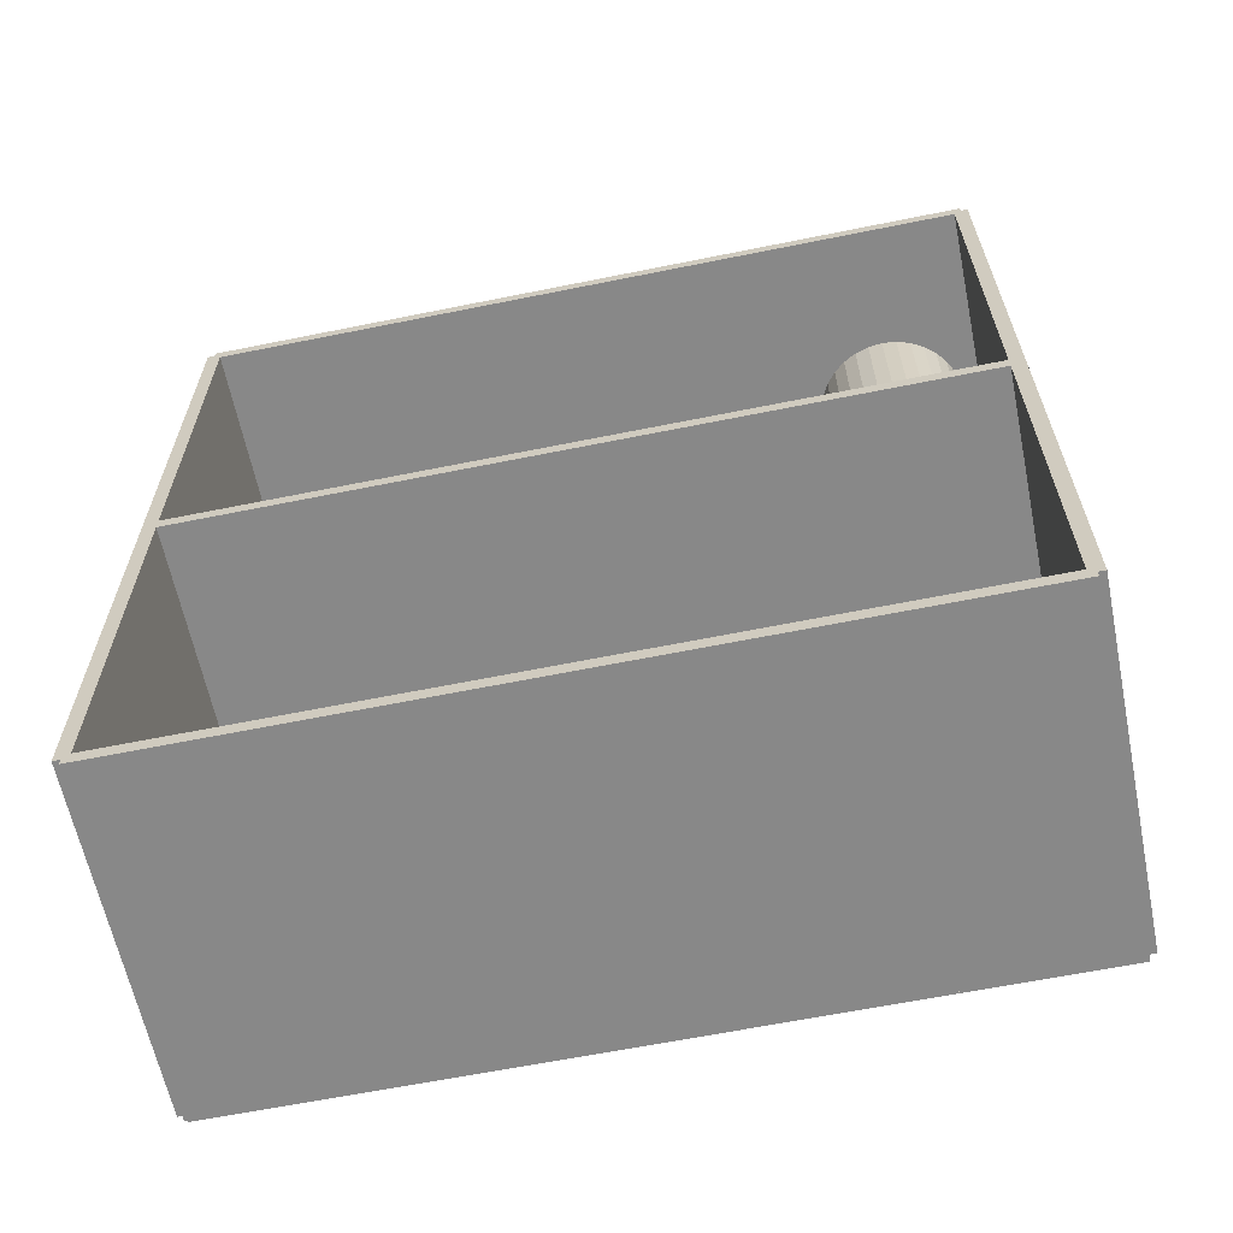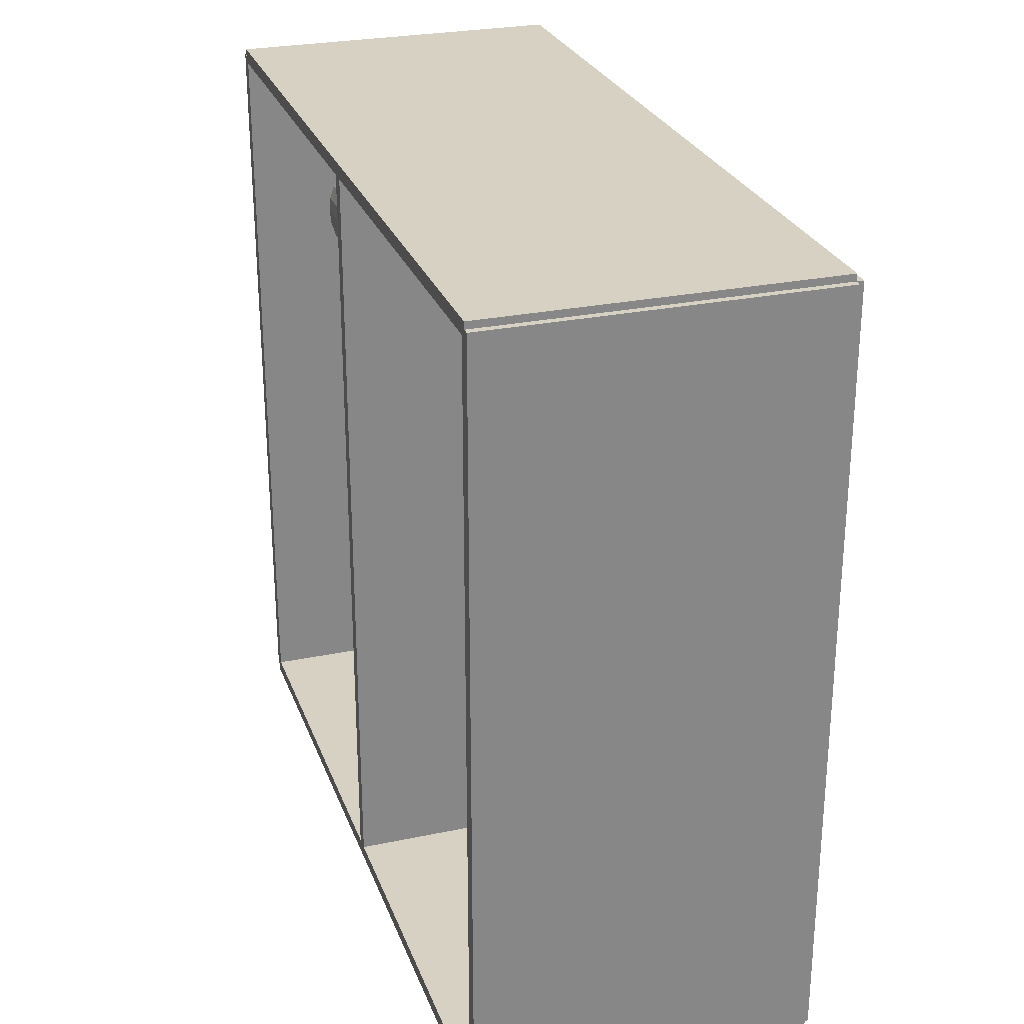
<metadata>
{"format":"obj","ext":"obj","renderer":"f3d","projection":"perspective","resolution":1024,"background":"white","views":[{"elev":-62.9,"azim":101.6,"up":"+Z"},{"elev":27.1,"azim":162.1,"up":"+Y"}]}
</metadata>
<code>
v -0.07693 -0.1766 -0.003097
v -0.07693 -0.1766 0.003097
v -0.07693 0.1766 -0.003097
v -0.07693 0.1766 0.003097
v 0.07693 -0.1766 -0.003097
v 0.07693 -0.1766 0.003097
v 0.07693 0.1766 -0.003097
v 0.07693 0.1766 0.003097
v -0.07383 -0.1766 0
v -0.08003 -0.1766 0
v -0.07383 0.1766 0
v -0.08003 0.1766 0
v -0.07383 -0.1766 0.375
v -0.08003 -0.1766 0.375
v -0.07383 0.1766 0.375
v -0.08003 0.1766 0.375
v -0.07693 -0.1766 0.1844
v -0.07693 -0.1766 0.1906
v -0.07693 0.1766 0.1844
v -0.07693 0.1766 0.1906
v 0.07693 -0.1766 0.1844
v 0.07693 -0.1766 0.1906
v 0.07693 0.1766 0.1844
v 0.07693 0.1766 0.1906
v -0.07693 0.1734 0.375
v -0.07693 0.1798 0.375
v -0.07693 0.1734 0
v -0.07693 0.1798 0
v 0.07693 0.1734 0.375
v 0.07693 0.1798 0.375
v 0.07693 0.1734 0
v 0.07693 0.1798 0
v -0.07693 -0.1734 0
v -0.07693 -0.1798 0
v -0.07693 -0.1734 0.375
v -0.07693 -0.1798 0.375
v 0.07693 -0.1734 0
v 0.07693 -0.1798 0
v 0.07693 -0.1734 0.375
v 0.07693 -0.1798 0.375
v -0.07693 -0.1766 0.3719
v -0.07693 -0.1766 0.3781
v -0.07693 0.1766 0.3719
v -0.07693 0.1766 0.3781
v 0.07693 -0.1766 0.3719
v 0.07693 -0.1766 0.3781
v 0.07693 0.1766 0.3719
v 0.07693 0.1766 0.3781
v 0.005277 0.05611 0.006193
v 0.03149 0.05611 0.006193
v 0.03149 0.05611 0.06629
v 0.005277 0.05611 0.06629
v 0.03099 0.06122 0.006193
v 0.03099 0.06122 0.06629
v 0.0295 0.06614 0.006193
v 0.0295 0.06614 0.06629
v 0.02707 0.07067 0.006193
v 0.02707 0.07067 0.06629
v 0.02381 0.07465 0.006193
v 0.02381 0.07465 0.06629
v 0.01984 0.07791 0.006193
v 0.01984 0.07791 0.06629
v 0.01531 0.08033 0.006193
v 0.01531 0.08033 0.06629
v 0.01039 0.08182 0.006193
v 0.01039 0.08182 0.06629
v 0.005277 0.08232 0.006193
v 0.005277 0.08232 0.06629
v 0.0001624 0.08182 0.006193
v 0.0001624 0.08182 0.06629
v -0.004755 0.08033 0.006193
v -0.004755 0.08033 0.06629
v -0.009288 0.07791 0.006193
v -0.009288 0.07791 0.06629
v -0.01326 0.07465 0.006193
v -0.01326 0.07465 0.06629
v -0.01652 0.07067 0.006193
v -0.01652 0.07067 0.06629
v -0.01894 0.06614 0.006193
v -0.01894 0.06614 0.06629
v -0.02044 0.06122 0.006193
v -0.02044 0.06122 0.06629
v -0.02094 0.05611 0.006193
v -0.02094 0.05611 0.06629
v -0.02044 0.05099 0.006193
v -0.02044 0.05099 0.06629
v -0.01894 0.04608 0.006193
v -0.01894 0.04608 0.06629
v -0.01652 0.04154 0.006193
v -0.01652 0.04154 0.06629
v -0.01326 0.03757 0.006193
v -0.01326 0.03757 0.06629
v -0.009288 0.03431 0.006193
v -0.009288 0.03431 0.06629
v -0.004755 0.03189 0.006193
v -0.004755 0.03189 0.06629
v 0.0001624 0.0304 0.006193
v 0.0001624 0.0304 0.06629
v 0.005277 0.02989 0.006193
v 0.005277 0.02989 0.06629
v 0.01039 0.0304 0.006193
v 0.01039 0.0304 0.06629
v 0.01531 0.03189 0.006193
v 0.01531 0.03189 0.06629
v 0.01984 0.03431 0.006193
v 0.01984 0.03431 0.06629
v 0.02381 0.03757 0.006193
v 0.02381 0.03757 0.06629
v 0.02707 0.04154 0.006193
v 0.02707 0.04154 0.06629
v 0.0295 0.04608 0.006193
v 0.0295 0.04608 0.06629
v 0.03099 0.05099 0.006193
v 0.03099 0.05099 0.06629
v -0.01923 -0.03976 0.006193
v 0.004102 -0.03976 0.006193
v 0.004102 -0.03976 0.05651
v -0.01923 -0.03976 0.05651
v 0.003654 -0.03521 0.006193
v 0.003654 -0.03521 0.05651
v 0.002327 -0.03083 0.006193
v 0.002327 -0.03083 0.05651
v 0.0001709 -0.0268 0.006193
v 0.0001709 -0.0268 0.05651
v -0.00273 -0.02326 0.006193
v -0.00273 -0.02326 0.05651
v -0.006265 -0.02036 0.006193
v -0.006265 -0.02036 0.05651
v -0.0103 -0.01821 0.006193
v -0.0103 -0.01821 0.05651
v -0.01467 -0.01688 0.006193
v -0.01467 -0.01688 0.05651
v -0.01923 -0.01643 0.006193
v -0.01923 -0.01643 0.05651
v -0.02378 -0.01688 0.006193
v -0.02378 -0.01688 0.05651
v -0.02815 -0.01821 0.006193
v -0.02815 -0.01821 0.05651
v -0.03219 -0.02036 0.006193
v -0.03219 -0.02036 0.05651
v -0.03572 -0.02326 0.006193
v -0.03572 -0.02326 0.05651
v -0.03862 -0.0268 0.006193
v -0.03862 -0.0268 0.05651
v -0.04078 -0.03083 0.006193
v -0.04078 -0.03083 0.05651
v -0.04211 -0.03521 0.006193
v -0.04211 -0.03521 0.05651
v -0.04255 -0.03976 0.006193
v -0.04255 -0.03976 0.05651
v -0.04211 -0.04431 0.006193
v -0.04211 -0.04431 0.05651
v -0.04078 -0.04869 0.006193
v -0.04078 -0.04869 0.05651
v -0.03862 -0.05272 0.006193
v -0.03862 -0.05272 0.05651
v -0.03572 -0.05626 0.006193
v -0.03572 -0.05626 0.05651
v -0.03219 -0.05916 0.006193
v -0.03219 -0.05916 0.05651
v -0.02815 -0.06131 0.006193
v -0.02815 -0.06131 0.05651
v -0.02378 -0.06264 0.006193
v -0.02378 -0.06264 0.05651
v -0.01923 -0.06309 0.006193
v -0.01923 -0.06309 0.05651
v -0.01467 -0.06264 0.006193
v -0.01467 -0.06264 0.05651
v -0.0103 -0.06131 0.006193
v -0.0103 -0.06131 0.05651
v -0.006265 -0.05916 0.006193
v -0.006265 -0.05916 0.05651
v -0.00273 -0.05626 0.006193
v -0.00273 -0.05626 0.05651
v 0.0001709 -0.05272 0.006193
v 0.0001709 -0.05272 0.05651
v 0.002327 -0.04869 0.006193
v 0.002327 -0.04869 0.05651
v 0.003654 -0.04431 0.006193
v 0.003654 -0.04431 0.05651
v 0.0305 0.1283 0.1937
v 0.06142 0.1283 0.1937
v 0.06142 0.1283 0.2719
v 0.0305 0.1283 0.2719
v 0.06082 0.1343 0.1937
v 0.06082 0.1343 0.2719
v 0.05907 0.1401 0.1937
v 0.05907 0.1401 0.2719
v 0.05621 0.1454 0.1937
v 0.05621 0.1454 0.2719
v 0.05236 0.1501 0.1937
v 0.05236 0.1501 0.2719
v 0.04768 0.154 0.1937
v 0.04768 0.154 0.2719
v 0.04233 0.1568 0.1937
v 0.04233 0.1568 0.2719
v 0.03653 0.1586 0.1937
v 0.03653 0.1586 0.2719
v 0.0305 0.1592 0.1937
v 0.0305 0.1592 0.2719
v 0.02447 0.1586 0.1937
v 0.02447 0.1586 0.2719
v 0.01867 0.1568 0.1937
v 0.01867 0.1568 0.2719
v 0.01332 0.154 0.1937
v 0.01332 0.154 0.2719
v 0.008637 0.1501 0.1937
v 0.008637 0.1501 0.2719
v 0.004792 0.1454 0.1937
v 0.004792 0.1454 0.2719
v 0.001934 0.1401 0.1937
v 0.001934 0.1401 0.2719
v 0.0001748 0.1343 0.1937
v 0.0001748 0.1343 0.2719
v -0.0004193 0.1283 0.1937
v -0.0004193 0.1283 0.2719
v 0.0001748 0.1222 0.1937
v 0.0001748 0.1222 0.2719
v 0.001934 0.1164 0.1937
v 0.001934 0.1164 0.2719
v 0.004792 0.1111 0.1937
v 0.004792 0.1111 0.2719
v 0.008637 0.1064 0.1937
v 0.008637 0.1064 0.2719
v 0.01332 0.1026 0.1937
v 0.01332 0.1026 0.2719
v 0.01867 0.0997 0.1937
v 0.01867 0.0997 0.2719
v 0.02447 0.09794 0.1937
v 0.02447 0.09794 0.2719
v 0.0305 0.09734 0.1937
v 0.0305 0.09734 0.2719
v 0.03653 0.09794 0.1937
v 0.03653 0.09794 0.2719
v 0.04233 0.0997 0.1937
v 0.04233 0.0997 0.2719
v 0.04768 0.1026 0.1937
v 0.04768 0.1026 0.2719
v 0.05236 0.1064 0.1937
v 0.05236 0.1064 0.2719
v 0.05621 0.1111 0.1937
v 0.05621 0.1111 0.2719
v 0.05907 0.1164 0.1937
v 0.05907 0.1164 0.2719
v 0.06082 0.1222 0.1937
v 0.06082 0.1222 0.2719
v -0.02432 -0.06007 0.1937
v 0.002209 -0.06007 0.1937
v 0.002209 -0.06007 0.257
v -0.02432 -0.06007 0.257
v 0.001699 -0.0549 0.1937
v 0.001699 -0.0549 0.257
v 0.0001897 -0.04992 0.1937
v 0.0001897 -0.04992 0.257
v -0.002262 -0.04533 0.1937
v -0.002262 -0.04533 0.257
v -0.005561 -0.04131 0.1937
v -0.005561 -0.04131 0.257
v -0.009582 -0.03801 0.1937
v -0.009582 -0.03801 0.257
v -0.01417 -0.03556 0.1937
v -0.01417 -0.03556 0.257
v -0.01915 -0.03405 0.1937
v -0.01915 -0.03405 0.257
v -0.02432 -0.03354 0.1937
v -0.02432 -0.03354 0.257
v -0.0295 -0.03405 0.1937
v -0.0295 -0.03405 0.257
v -0.03447 -0.03556 0.1937
v -0.03447 -0.03556 0.257
v -0.03906 -0.03801 0.1937
v -0.03906 -0.03801 0.257
v -0.04308 -0.04131 0.1937
v -0.04308 -0.04131 0.257
v -0.04638 -0.04533 0.1937
v -0.04638 -0.04533 0.257
v -0.04883 -0.04992 0.1937
v -0.04883 -0.04992 0.257
v -0.05034 -0.0549 0.1937
v -0.05034 -0.0549 0.257
v -0.05085 -0.06007 0.1937
v -0.05085 -0.06007 0.257
v -0.05034 -0.06525 0.1937
v -0.05034 -0.06525 0.257
v -0.04883 -0.07023 0.1937
v -0.04883 -0.07023 0.257
v -0.04638 -0.07481 0.1937
v -0.04638 -0.07481 0.257
v -0.04308 -0.07883 0.1937
v -0.04308 -0.07883 0.257
v -0.03906 -0.08213 0.1937
v -0.03906 -0.08213 0.257
v -0.03447 -0.08459 0.1937
v -0.03447 -0.08459 0.257
v -0.0295 -0.0861 0.1937
v -0.0295 -0.0861 0.257
v -0.02432 -0.08661 0.1937
v -0.02432 -0.08661 0.257
v -0.01915 -0.0861 0.1937
v -0.01915 -0.0861 0.257
v -0.01417 -0.08459 0.1937
v -0.01417 -0.08459 0.257
v -0.009582 -0.08213 0.1937
v -0.009582 -0.08213 0.257
v -0.005561 -0.07883 0.1937
v -0.005561 -0.07883 0.257
v -0.002262 -0.07481 0.1937
v -0.002262 -0.07481 0.257
v 0.0001897 -0.07023 0.1937
v 0.0001897 -0.07023 0.257
v 0.001699 -0.06525 0.1937
v 0.001699 -0.06525 0.257
v -0.02432 -0.06007 0.257
v 0.002209 -0.06007 0.257
v 0.002209 -0.06007 0.3203
v -0.02432 -0.06007 0.3203
v 0.001699 -0.0549 0.257
v 0.001699 -0.0549 0.3203
v 0.0001897 -0.04992 0.257
v 0.0001897 -0.04992 0.3203
v -0.002262 -0.04533 0.257
v -0.002262 -0.04533 0.3203
v -0.005561 -0.04131 0.257
v -0.005561 -0.04131 0.3203
v -0.009582 -0.03801 0.257
v -0.009582 -0.03801 0.3203
v -0.01417 -0.03556 0.257
v -0.01417 -0.03556 0.3203
v -0.01915 -0.03405 0.257
v -0.01915 -0.03405 0.3203
v -0.02432 -0.03354 0.257
v -0.02432 -0.03354 0.3203
v -0.0295 -0.03405 0.257
v -0.0295 -0.03405 0.3203
v -0.03447 -0.03556 0.257
v -0.03447 -0.03556 0.3203
v -0.03906 -0.03801 0.257
v -0.03906 -0.03801 0.3203
v -0.04308 -0.04131 0.257
v -0.04308 -0.04131 0.3203
v -0.04638 -0.04533 0.257
v -0.04638 -0.04533 0.3203
v -0.04883 -0.04992 0.257
v -0.04883 -0.04992 0.3203
v -0.05034 -0.0549 0.257
v -0.05034 -0.0549 0.3203
v -0.05085 -0.06007 0.257
v -0.05085 -0.06007 0.3203
v -0.05034 -0.06525 0.257
v -0.05034 -0.06525 0.3203
v -0.04883 -0.07023 0.257
v -0.04883 -0.07023 0.3203
v -0.04638 -0.07481 0.257
v -0.04638 -0.07481 0.3203
v -0.04308 -0.07883 0.257
v -0.04308 -0.07883 0.3203
v -0.03906 -0.08213 0.257
v -0.03906 -0.08213 0.3203
v -0.03447 -0.08459 0.257
v -0.03447 -0.08459 0.3203
v -0.0295 -0.0861 0.257
v -0.0295 -0.0861 0.3203
v -0.02432 -0.08661 0.257
v -0.02432 -0.08661 0.3203
v -0.01915 -0.0861 0.257
v -0.01915 -0.0861 0.3203
v -0.01417 -0.08459 0.257
v -0.01417 -0.08459 0.3203
v -0.009582 -0.08213 0.257
v -0.009582 -0.08213 0.3203
v -0.005561 -0.07883 0.257
v -0.005561 -0.07883 0.3203
v -0.002262 -0.07481 0.257
v -0.002262 -0.07481 0.3203
v 0.0001897 -0.07023 0.257
v 0.0001897 -0.07023 0.3203
v 0.001699 -0.06525 0.257
v 0.001699 -0.06525 0.3203
f 2 4 1
f 5 2 1
f 1 4 3
f 3 5 1
f 2 8 4
f 6 2 5
f 6 8 2
f 4 8 3
f 7 5 3
f 3 8 7
f 7 6 5
f 8 6 7
f 10 12 9
f 13 10 9
f 9 12 11
f 11 13 9
f 10 16 12
f 14 10 13
f 14 16 10
f 12 16 11
f 15 13 11
f 11 16 15
f 15 14 13
f 16 14 15
f 18 20 17
f 21 18 17
f 17 20 19
f 19 21 17
f 18 24 20
f 22 18 21
f 22 24 18
f 20 24 19
f 23 21 19
f 19 24 23
f 23 22 21
f 24 22 23
f 26 28 25
f 29 26 25
f 25 28 27
f 27 29 25
f 26 32 28
f 30 26 29
f 30 32 26
f 28 32 27
f 31 29 27
f 27 32 31
f 31 30 29
f 32 30 31
f 34 36 33
f 37 34 33
f 33 36 35
f 35 37 33
f 34 40 36
f 38 34 37
f 38 40 34
f 36 40 35
f 39 37 35
f 35 40 39
f 39 38 37
f 40 38 39
f 42 44 41
f 45 42 41
f 41 44 43
f 43 45 41
f 42 48 44
f 46 42 45
f 46 48 42
f 44 48 43
f 47 45 43
f 43 48 47
f 47 46 45
f 48 46 47
f 50 49 53
f 50 53 51
f 51 53 54
f 51 54 52
f 53 49 55
f 53 55 54
f 54 55 56
f 54 56 52
f 55 49 57
f 55 57 56
f 56 57 58
f 56 58 52
f 57 49 59
f 57 59 58
f 58 59 60
f 58 60 52
f 59 49 61
f 59 61 60
f 60 61 62
f 60 62 52
f 61 49 63
f 61 63 62
f 62 63 64
f 62 64 52
f 63 49 65
f 63 65 64
f 64 65 66
f 64 66 52
f 65 49 67
f 65 67 66
f 66 67 68
f 66 68 52
f 67 49 69
f 67 69 68
f 68 69 70
f 68 70 52
f 69 49 71
f 69 71 70
f 70 71 72
f 70 72 52
f 71 49 73
f 71 73 72
f 72 73 74
f 72 74 52
f 73 49 75
f 73 75 74
f 74 75 76
f 74 76 52
f 75 49 77
f 75 77 76
f 76 77 78
f 76 78 52
f 77 49 79
f 77 79 78
f 78 79 80
f 78 80 52
f 79 49 81
f 79 81 80
f 80 81 82
f 80 82 52
f 81 49 83
f 81 83 82
f 82 83 84
f 82 84 52
f 83 49 85
f 83 85 84
f 84 85 86
f 84 86 52
f 85 49 87
f 85 87 86
f 86 87 88
f 86 88 52
f 87 49 89
f 87 89 88
f 88 89 90
f 88 90 52
f 89 49 91
f 89 91 90
f 90 91 92
f 90 92 52
f 91 49 93
f 91 93 92
f 92 93 94
f 92 94 52
f 93 49 95
f 93 95 94
f 94 95 96
f 94 96 52
f 95 49 97
f 95 97 96
f 96 97 98
f 96 98 52
f 97 49 99
f 97 99 98
f 98 99 100
f 98 100 52
f 99 49 101
f 99 101 100
f 100 101 102
f 100 102 52
f 101 49 103
f 101 103 102
f 102 103 104
f 102 104 52
f 103 49 105
f 103 105 104
f 104 105 106
f 104 106 52
f 105 49 107
f 105 107 106
f 106 107 108
f 106 108 52
f 107 49 109
f 107 109 108
f 108 109 110
f 108 110 52
f 109 49 111
f 109 111 110
f 110 111 112
f 110 112 52
f 111 49 113
f 111 113 112
f 112 113 114
f 112 114 52
f 113 49 50
f 113 50 114
f 114 50 51
f 114 51 52
f 116 115 119
f 116 119 117
f 117 119 120
f 117 120 118
f 119 115 121
f 119 121 120
f 120 121 122
f 120 122 118
f 121 115 123
f 121 123 122
f 122 123 124
f 122 124 118
f 123 115 125
f 123 125 124
f 124 125 126
f 124 126 118
f 125 115 127
f 125 127 126
f 126 127 128
f 126 128 118
f 127 115 129
f 127 129 128
f 128 129 130
f 128 130 118
f 129 115 131
f 129 131 130
f 130 131 132
f 130 132 118
f 131 115 133
f 131 133 132
f 132 133 134
f 132 134 118
f 133 115 135
f 133 135 134
f 134 135 136
f 134 136 118
f 135 115 137
f 135 137 136
f 136 137 138
f 136 138 118
f 137 115 139
f 137 139 138
f 138 139 140
f 138 140 118
f 139 115 141
f 139 141 140
f 140 141 142
f 140 142 118
f 141 115 143
f 141 143 142
f 142 143 144
f 142 144 118
f 143 115 145
f 143 145 144
f 144 145 146
f 144 146 118
f 145 115 147
f 145 147 146
f 146 147 148
f 146 148 118
f 147 115 149
f 147 149 148
f 148 149 150
f 148 150 118
f 149 115 151
f 149 151 150
f 150 151 152
f 150 152 118
f 151 115 153
f 151 153 152
f 152 153 154
f 152 154 118
f 153 115 155
f 153 155 154
f 154 155 156
f 154 156 118
f 155 115 157
f 155 157 156
f 156 157 158
f 156 158 118
f 157 115 159
f 157 159 158
f 158 159 160
f 158 160 118
f 159 115 161
f 159 161 160
f 160 161 162
f 160 162 118
f 161 115 163
f 161 163 162
f 162 163 164
f 162 164 118
f 163 115 165
f 163 165 164
f 164 165 166
f 164 166 118
f 165 115 167
f 165 167 166
f 166 167 168
f 166 168 118
f 167 115 169
f 167 169 168
f 168 169 170
f 168 170 118
f 169 115 171
f 169 171 170
f 170 171 172
f 170 172 118
f 171 115 173
f 171 173 172
f 172 173 174
f 172 174 118
f 173 115 175
f 173 175 174
f 174 175 176
f 174 176 118
f 175 115 177
f 175 177 176
f 176 177 178
f 176 178 118
f 177 115 179
f 177 179 178
f 178 179 180
f 178 180 118
f 179 115 116
f 179 116 180
f 180 116 117
f 180 117 118
f 182 181 185
f 182 185 183
f 183 185 186
f 183 186 184
f 185 181 187
f 185 187 186
f 186 187 188
f 186 188 184
f 187 181 189
f 187 189 188
f 188 189 190
f 188 190 184
f 189 181 191
f 189 191 190
f 190 191 192
f 190 192 184
f 191 181 193
f 191 193 192
f 192 193 194
f 192 194 184
f 193 181 195
f 193 195 194
f 194 195 196
f 194 196 184
f 195 181 197
f 195 197 196
f 196 197 198
f 196 198 184
f 197 181 199
f 197 199 198
f 198 199 200
f 198 200 184
f 199 181 201
f 199 201 200
f 200 201 202
f 200 202 184
f 201 181 203
f 201 203 202
f 202 203 204
f 202 204 184
f 203 181 205
f 203 205 204
f 204 205 206
f 204 206 184
f 205 181 207
f 205 207 206
f 206 207 208
f 206 208 184
f 207 181 209
f 207 209 208
f 208 209 210
f 208 210 184
f 209 181 211
f 209 211 210
f 210 211 212
f 210 212 184
f 211 181 213
f 211 213 212
f 212 213 214
f 212 214 184
f 213 181 215
f 213 215 214
f 214 215 216
f 214 216 184
f 215 181 217
f 215 217 216
f 216 217 218
f 216 218 184
f 217 181 219
f 217 219 218
f 218 219 220
f 218 220 184
f 219 181 221
f 219 221 220
f 220 221 222
f 220 222 184
f 221 181 223
f 221 223 222
f 222 223 224
f 222 224 184
f 223 181 225
f 223 225 224
f 224 225 226
f 224 226 184
f 225 181 227
f 225 227 226
f 226 227 228
f 226 228 184
f 227 181 229
f 227 229 228
f 228 229 230
f 228 230 184
f 229 181 231
f 229 231 230
f 230 231 232
f 230 232 184
f 231 181 233
f 231 233 232
f 232 233 234
f 232 234 184
f 233 181 235
f 233 235 234
f 234 235 236
f 234 236 184
f 235 181 237
f 235 237 236
f 236 237 238
f 236 238 184
f 237 181 239
f 237 239 238
f 238 239 240
f 238 240 184
f 239 181 241
f 239 241 240
f 240 241 242
f 240 242 184
f 241 181 243
f 241 243 242
f 242 243 244
f 242 244 184
f 243 181 245
f 243 245 244
f 244 245 246
f 244 246 184
f 245 181 182
f 245 182 246
f 246 182 183
f 246 183 184
f 248 247 251
f 248 251 249
f 249 251 252
f 249 252 250
f 251 247 253
f 251 253 252
f 252 253 254
f 252 254 250
f 253 247 255
f 253 255 254
f 254 255 256
f 254 256 250
f 255 247 257
f 255 257 256
f 256 257 258
f 256 258 250
f 257 247 259
f 257 259 258
f 258 259 260
f 258 260 250
f 259 247 261
f 259 261 260
f 260 261 262
f 260 262 250
f 261 247 263
f 261 263 262
f 262 263 264
f 262 264 250
f 263 247 265
f 263 265 264
f 264 265 266
f 264 266 250
f 265 247 267
f 265 267 266
f 266 267 268
f 266 268 250
f 267 247 269
f 267 269 268
f 268 269 270
f 268 270 250
f 269 247 271
f 269 271 270
f 270 271 272
f 270 272 250
f 271 247 273
f 271 273 272
f 272 273 274
f 272 274 250
f 273 247 275
f 273 275 274
f 274 275 276
f 274 276 250
f 275 247 277
f 275 277 276
f 276 277 278
f 276 278 250
f 277 247 279
f 277 279 278
f 278 279 280
f 278 280 250
f 279 247 281
f 279 281 280
f 280 281 282
f 280 282 250
f 281 247 283
f 281 283 282
f 282 283 284
f 282 284 250
f 283 247 285
f 283 285 284
f 284 285 286
f 284 286 250
f 285 247 287
f 285 287 286
f 286 287 288
f 286 288 250
f 287 247 289
f 287 289 288
f 288 289 290
f 288 290 250
f 289 247 291
f 289 291 290
f 290 291 292
f 290 292 250
f 291 247 293
f 291 293 292
f 292 293 294
f 292 294 250
f 293 247 295
f 293 295 294
f 294 295 296
f 294 296 250
f 295 247 297
f 295 297 296
f 296 297 298
f 296 298 250
f 297 247 299
f 297 299 298
f 298 299 300
f 298 300 250
f 299 247 301
f 299 301 300
f 300 301 302
f 300 302 250
f 301 247 303
f 301 303 302
f 302 303 304
f 302 304 250
f 303 247 305
f 303 305 304
f 304 305 306
f 304 306 250
f 305 247 307
f 305 307 306
f 306 307 308
f 306 308 250
f 307 247 309
f 307 309 308
f 308 309 310
f 308 310 250
f 309 247 311
f 309 311 310
f 310 311 312
f 310 312 250
f 311 247 248
f 311 248 312
f 312 248 249
f 312 249 250
f 314 313 317
f 314 317 315
f 315 317 318
f 315 318 316
f 317 313 319
f 317 319 318
f 318 319 320
f 318 320 316
f 319 313 321
f 319 321 320
f 320 321 322
f 320 322 316
f 321 313 323
f 321 323 322
f 322 323 324
f 322 324 316
f 323 313 325
f 323 325 324
f 324 325 326
f 324 326 316
f 325 313 327
f 325 327 326
f 326 327 328
f 326 328 316
f 327 313 329
f 327 329 328
f 328 329 330
f 328 330 316
f 329 313 331
f 329 331 330
f 330 331 332
f 330 332 316
f 331 313 333
f 331 333 332
f 332 333 334
f 332 334 316
f 333 313 335
f 333 335 334
f 334 335 336
f 334 336 316
f 335 313 337
f 335 337 336
f 336 337 338
f 336 338 316
f 337 313 339
f 337 339 338
f 338 339 340
f 338 340 316
f 339 313 341
f 339 341 340
f 340 341 342
f 340 342 316
f 341 313 343
f 341 343 342
f 342 343 344
f 342 344 316
f 343 313 345
f 343 345 344
f 344 345 346
f 344 346 316
f 345 313 347
f 345 347 346
f 346 347 348
f 346 348 316
f 347 313 349
f 347 349 348
f 348 349 350
f 348 350 316
f 349 313 351
f 349 351 350
f 350 351 352
f 350 352 316
f 351 313 353
f 351 353 352
f 352 353 354
f 352 354 316
f 353 313 355
f 353 355 354
f 354 355 356
f 354 356 316
f 355 313 357
f 355 357 356
f 356 357 358
f 356 358 316
f 357 313 359
f 357 359 358
f 358 359 360
f 358 360 316
f 359 313 361
f 359 361 360
f 360 361 362
f 360 362 316
f 361 313 363
f 361 363 362
f 362 363 364
f 362 364 316
f 363 313 365
f 363 365 364
f 364 365 366
f 364 366 316
f 365 313 367
f 365 367 366
f 366 367 368
f 366 368 316
f 367 313 369
f 367 369 368
f 368 369 370
f 368 370 316
f 369 313 371
f 369 371 370
f 370 371 372
f 370 372 316
f 371 313 373
f 371 373 372
f 372 373 374
f 372 374 316
f 373 313 375
f 373 375 374
f 374 375 376
f 374 376 316
f 375 313 377
f 375 377 376
f 376 377 378
f 376 378 316
f 377 313 314
f 377 314 378
f 378 314 315
f 378 315 316

</code>
